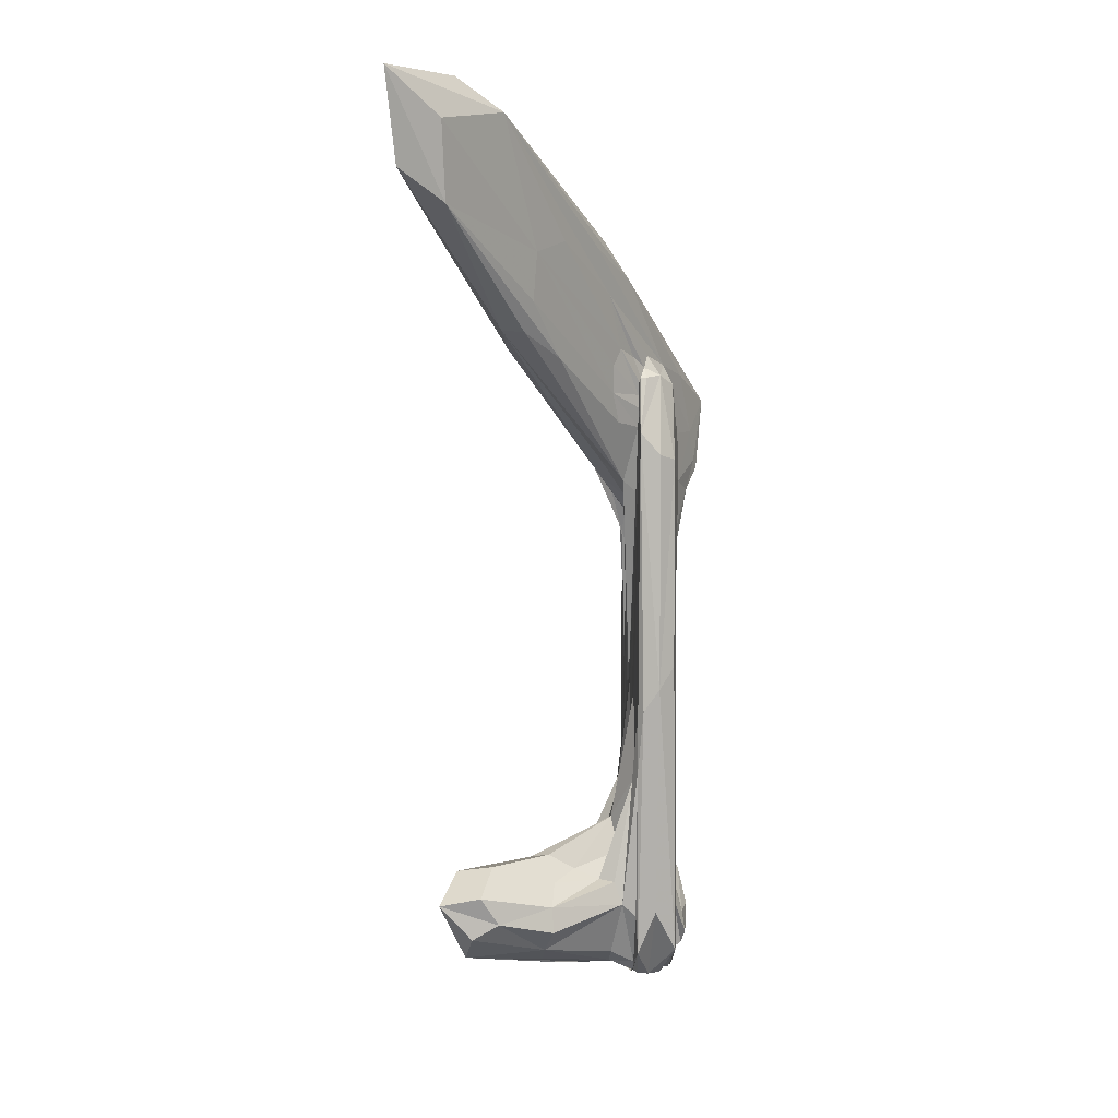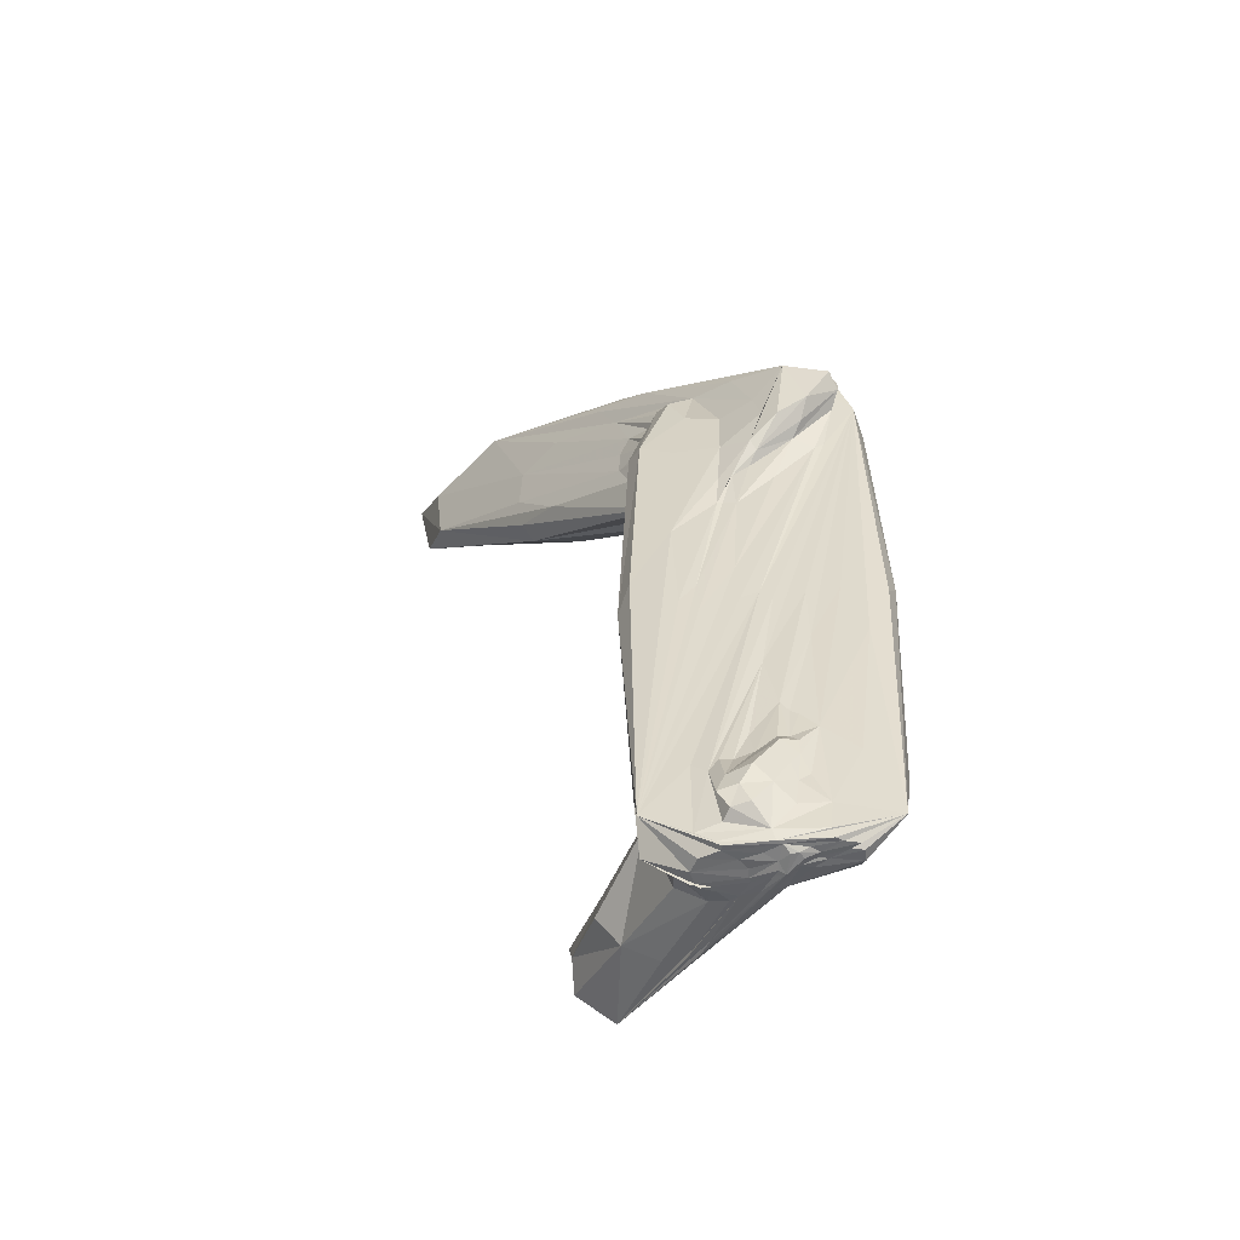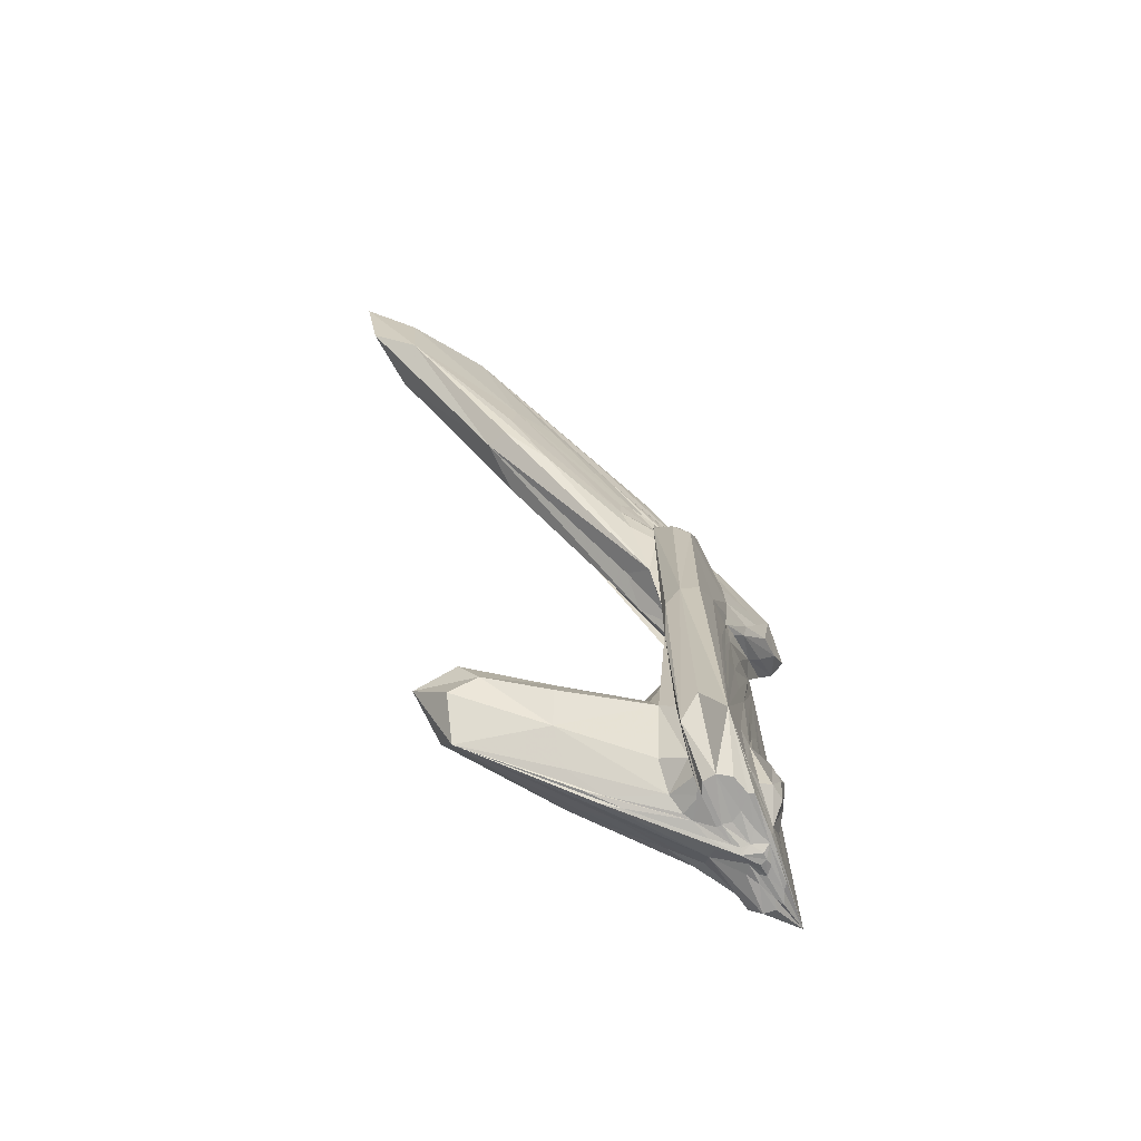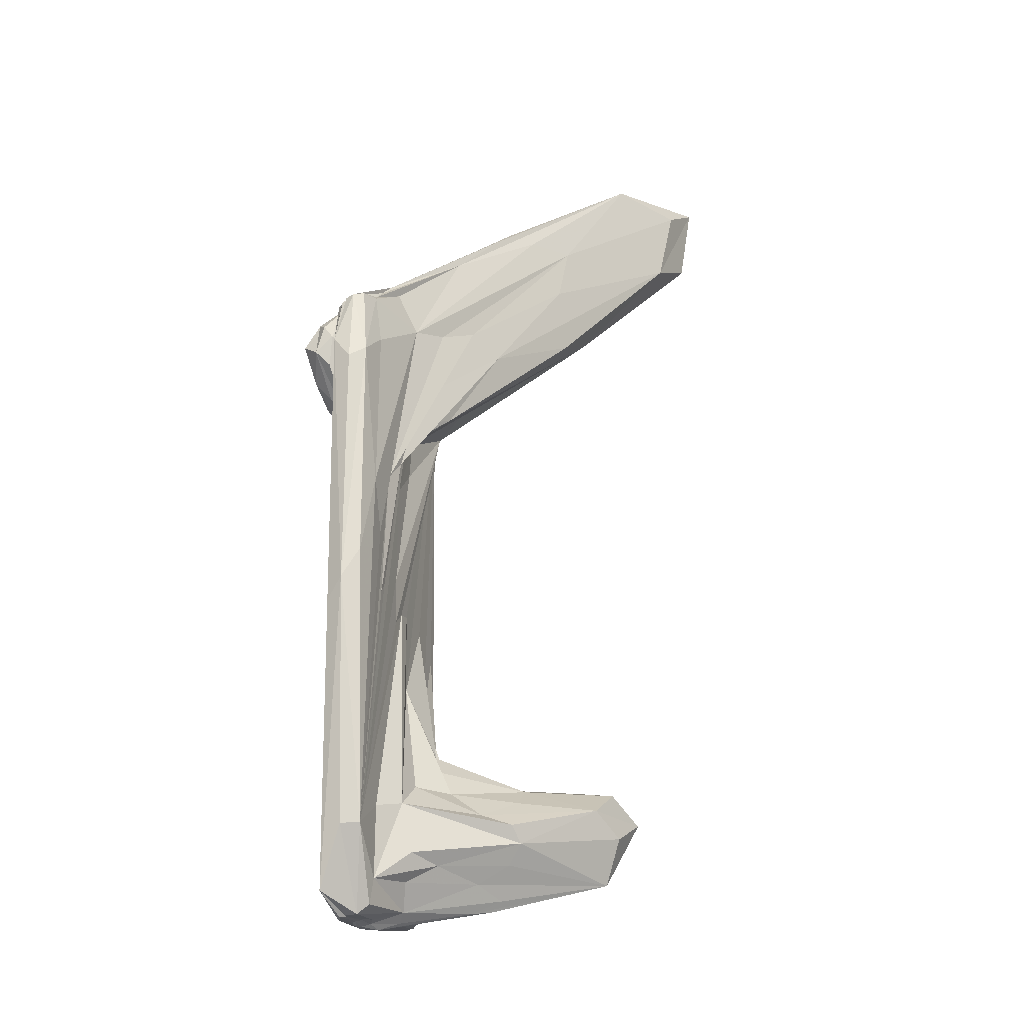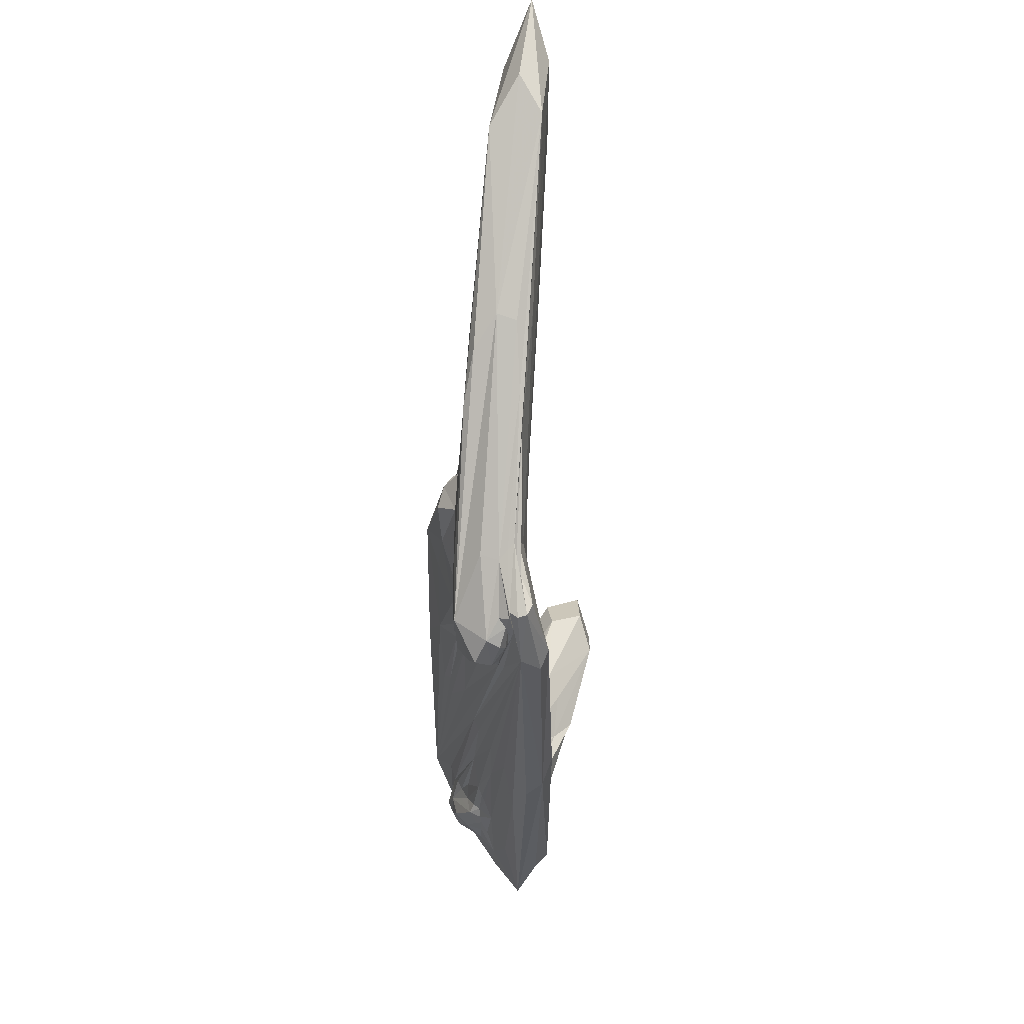
<metadata>
{"format":"obj","ext":"obj","renderer":"f3d","projection":"perspective","resolution":1024,"background":"white","views":[{"elev":8.7,"azim":86.6,"up":"+Y"},{"elev":-54.3,"azim":-173.6,"up":"+Y"},{"elev":-72.8,"azim":109.4,"up":"+Y"},{"elev":-20.2,"azim":-73.8,"up":"+Y"},{"elev":55.5,"azim":-120.5,"up":"+Y"}]}
</metadata>
<code>
o 638_Cube.2567
v -2.165 -0.02575 0.002399
v -0.06008 -0.2633 -0.4043
v 0.2958 0.4431 -0.4035
v 0.9099 0.05625 -0.4023
v -1.629 5.338 -0.4054
v 1.279 1.629 -0.4004
v -1.529 5.853 -0.4049
v 0.9775 5.135 -0.3991
v -0.01922 -2.062 -0.4029
v -0.771 -1.518 -0.4023
v 1.107 -5.778 -0.4015
v -0.009256 -6.065 -0.3997
v -1.653 -1.473 -0.4013
v -0.8109 -5.373 -0.3992
v 2.186 0.01706 0.002764
v 1.462 -1.823 0.4054
v 0.4138 -1.566 0.4037
v 2.049 -1.683 0.4061
v 1.45 -5.672 0.409
v 0.9498 -5.997 0.4086
v 0.06219 -0.1555 0.4019
v -0.3034 0.4226 0.4024
v -0.9385 0.1392 0.4037
v 1.692 5.052 0.3998
v -0.8332 2.357 0.4044
v -1.562 2.058 0.4059
v 1.709 5.665 0.4001
v -1.126 -5.405 0.405
v 0.926 -6.009 0.3897
v 1.207 -6.017 0.08509
v -1.186 -6.039 0.1217
v -0.009942 -6.064 -0.3993
v 0.7554 -6.036 -0.2731
v -1.009 -6.052 -0.1344
v -0.9143 -6.067 -0.2914
v 1.495 6.022 -0.04001
v -1.68 5.962 -0.1158
v 1.636 5.989 0.3455
v -1.235 6.034 0.1964
v -1.454 5.922 -0.3505
v 1.544 -3.437 2.45
v 0.4279 -4.067 1.927
v -0.3152 -3.973 -0.4778
v 2.654 -4.133 2.1
v 1.712 -3.643 1.61
v 0.6219 -4.913 -0.6572
v 0.1884 -4.275 -0.504
v 2.384 -5.073 2.232
v -0.004689 -6.098 -0.05316
v 1.054 -5.792 1.601
v 1.281 -5.687 1.786
v 0.07686 -6.105 0.2039
v 0.5806 -5.582 -0.6393
v -0.3089 -6.09 0.06322
v 0.9422 -5.795 1.601
v 0.6792 -5.304 1.785
v 0.7963 -4.561 2.581
v -0.304 -6.13 -0.2083
v -0.03336 -5.134 -0.6561
v -0.443 -4.415 -0.503
v 3.222 -3.886 4.274
v 2.463 8.985 1.686
v 1.264 8.159 1.466
v -1.505 5.437 -0.8645
v -0.1172 3.634 -0.7511
v 4.304 8.387 2.452
v 2.352 7.575 1.006
v 1.749 7.801 0.5684
v -0.2123 4.792 -0.8285
v 3.64 6.47 2.006
v 4.138 7.009 3.082
v 0.3356 3.473 0.4559
v 0.238 3.071 -0.4405
v 1.579 5.75 1.879
v -1.639 5.115 -0.5453
v 0.812 7.624 1.245
v 3.168 8.804 2.999
v -0.2996 3.189 0.4572
v -0.8312 3.844 -0.5728
v -1.129 4.368 -1.056
v 6.901 11.41 5.048
v 4.302 6.974 2.677
v 0.8946 -0.6229 -0.4027
v 2.067 5.173 0.8015
v -1.317 -4.29 -0.3994
v 2.685 8.425 1.241
v 2.249 -3.768 2.034
v -0.3448 -3.312 -0.4205
v -0.4908 6.409 0.4056
v -0.8997 -0.586 0.4034
v 1.335 3.765 0.4002
v -0.1009 3.227 0.4702
v 3.21 6.594 2.917
v -0.3398 4.195 -0.9162
v -1.1 -0.04973 0.4041
v -0.4669 2.91 -0.446
v -1.536 5.398 -0.44
v -0.3608 -6.137 -0.09292
v -0.3213 -5.421 -0.4637
v 3.6 8.568 1.912
v -0.03684 -3.563 0.7851
v 5.402 11.32 3.891
v 0.6973 -5.668 -0.4606
v 1.635 5.992 0.2353
v 1.716 8.576 1.878
v 0.3692 -4.541 -0.568
v 0.00814 -6.065 -0.3997
v -0.6089 4.026 -1.002
v 0.2668 -3.809 -0.4275
v 0.6958 -4.317 -0.466
v 0.4708 2.923 -0.4887
v -1.549 5.05 -0.4403
v 1.154 -6.013 0.309
v -1.333 3.822 -0.4055
v -1.538 4.57 -0.6224
v 0.3231 2.795 0.4152
v -1.1 -4.086 0.4039
v 0.2426 -0.3812 -0.404
v -0.05919 3.242 -0.4832
v 3.322 -3.726 3.49
v -1.304 -0.3266 -0.4026
v -2.041 4.489 -0.02783
v 1.112 -4.327 -0.4027
v 1.862 -0.6373 0.405
v 1.831 -3.901 0.8306
v 2.406 8.775 2.423
v 0.1705 3.221 -0.5277
v -1.229 1.116 0.4048
v 1.192 -0.2949 -0.4018
v 6.358 10.58 4.127
v 0.2726 -6.049 0.5164
v -2.016 0.5347 0.3053
v 1.459 -5.64 2.085
v -0.599 6.488 0.1176
v 1.757 5.425 0.3999
v 1.494 -5.439 0.8645
v 2.146 -0.4211 0.3045
v -2.035 -0.4272 -0.3006
v 1.417 4.447 1.126
v 0.1339 5.925 -0.586
v 0.277 -5.555 -0.7028
v -1.146 -6.065 -0.2254
v 0.7174 -5.917 0.7527
v 1.803 -5.454 2.242
v 2.565 -3.396 3.928
v -0.5439 -6.049 -0.01942
v 0.1993 -6.055 -0.1857
v -1.625 5.923 -0.2786
v 0.4145 2.33 -0.4117
v -1.922 -4.547 0.03292
v 0.0639 -6.048 0.4808
v 0.7209 -6.047 -0.3684
v 1.272 -3.429 0.7071
v -0.7619 -0.3837 -0.4033
v 1.199 4.037 -0.3991
v -0.7934 -6.074 -0.3715
v 0.3926 -6.034 0.3382
v -1.131 -5.869 0.3345
v -1.366 5.739 -0.5194
v -0.8162 6.353 0.1661
v 0.224 -4.852 -0.7846
v -0.4314 -4.13 -0.5225
v -0.2411 -0.3944 0.4021
v 2.182 8.926 1.948
v 1.689 6.386 0.4972
v -0.0163 4.372 0.773
v -1.567 6.008 0.0663
v 1.196 -5.548 2.084
v -0.358 6.365 -0.3165
v -0.4483 -6.074 -0.2443
v -0.4709 2.441 0.4169
v 1.965 0.4332 -0.299
v 4.354 7.523 2.52
v 0.4006 -6.038 0.09131
v 1.746 -3.349 2.12
v 0.8885 -4.941 2.328
v 0.5827 -4.244 2.471
v 6.6 9.787 4.873
v -0.1818 -6.146 -0.2019
v -0.1402 -4.005 -0.523
v -0.5625 -4.777 -0.4256
v -1.556 4.972 -1.142
v 1.096 -6.005 0.404
v 0.362 -0.1247 0.4023
v -0.2636 -0.4185 -0.404
v 2.374 -4.276 4.092
v 0.4077 5.821 1.053
v 1.238 -5.914 0.4089
v 1.378 6.397 0.2006
v -1.329 5.071 0.3539
v 0.6603 -3.123 0.9161
v -0.7669 -5.902 -0.3988
v -0.4782 -3.402 -0.4203
v 2.943 7.775 2.856
v -0.2926 -4.646 -0.567
v 1.106 -3.735 2.438
v 2.25 6.265 0.9133
v 1.078 -6.025 -0.1522
v 1.877 -4.599 0.4085
v 2.266 8.542 1.09
v 0.001729 -6.128 0.08864
v 0.756 -5.293 -0.7037
v 1.745 5.914 0.3864
v 0.1417 3.849 0.8262
v 1.216 -5.74 1.899
v -0.9881 4.058 -0.778
v -1.182 -6.053 -0.08424
v -1.687 5.699 -0.4053
v 3.25 -4.561 3.654
v 5.861 10.83 4.808
v 0.3805 4.805 -0.5073
v 1.999 4.535 -0.008305
v -1.693 5.315 -0.6951
v 1.13 -0.2585 0.4036
v 0.8095 -5.984 -0.4009
v -0.4751 -6.04 0.1661
v -0.6554 -4.888 0.9486
v 2.756 -4.611 2.077
v -0.4034 -5.386 0.7503
v 1.956 -4.508 0.02372
v 1.26 5.823 -0.3087
v -1.534 5.906 -0.3915
v -1.806 -5.699 -0.3525
v -1.833 -4.525 0.3811
v -1.864 4.68 0.2461
v -1.923 4.91 -0.3846
v -0.6999 -6.043 0.02214
v 1.959 4.971 0.3773
v 2.07 6.56 0.7647
v 2.271 5.747 0.93
v -0.1924 5.702 0.6942
v 1.047 6.107 1.494
v -0.4453 2.769 0.5095
v 1.48 3.997 0.6592
v -0.2584 2.296 0.4197
v -0.7489 -3.722 -0.4201
v -1.044 6.162 0.1362
v -0.09624 -5.883 0.6143
v -0.5897 -6.069 -0.1296
v -0.625 -3.981 0.7347
v 1.481 6.168 0.2689
v -0.213 -3.101 -0.4322
v -0.4555 -3.387 -0.4204
v 0.04612 -5.874 -0.4483
v -0.3798 -4.939 -0.4741
v -0.5671 6.585 0.2702
v -0.6362 6.356 -0.08873
v -0.1145 -5.066 1.26
v -0.09642 -6.174 0.136
v -0.09407 -6.072 -0.3298
v 1.008 -2.794 0.8339
v 0.5033 -3.624 1.309
v 1.779 4.434 -0.3003
v 0.8367 6.176 -0.1661
v 0.8628 -4.557 -0.4506
v 0.504 -4.38 -0.4757
v -0.1773 -4.209 -0.646
v 1.876 -5.29 -0.3803
v 0.4287 -5.241 -0.7568
v 0.3981 3.859 -0.5295
v -1.535 5.606 -0.4773
v 0.5068 2.311 -0.4333
v -1.547 5.121 -0.4401
v -1.182 3.704 -0.4399
v 0.1957 2.26 -0.4227
v 2.615 -5.117 3.773
v 1.851 -3.811 3.773
v 2.705 -3.286 3.245
v 1.89 -4.347 0.6753
v 1.731 -3.866 1.13
v 1.914 -5.35 0.3642
v 0.528 -6.036 -0.08279
v 0.4172 -6.043 0.2556
v 0.5767 -5.962 0.6429
v 3.228 -4.278 3.142
v 1.02 -5.774 0.8669
v -0.7828 5.349 -1.126
v -1.674 4.806 -0.8611
v 4.625 10.99 3.911
v 5.038 10.74 3.047
v -0.2056 3.46 -0.6508
v 5.511 9.307 4.586
v 0.7442 4.098 1.109
v 6.213 9.198 4.067
f 1 138 223 150
f 1 150 224 132
f 1 132 225 122
f 1 122 226 138
f 2 185 226 114
f 2 114 264 118
f 2 118 258 123
f 2 123 255 185
f 3 83 258 118
f 3 118 264 96
f 3 96 265 83
f 4 83 265 149
f 4 149 262 129
f 4 129 258 83
f 5 114 226 208
f 5 208 261 97
f 5 97 263 112
f 5 112 264 114
f 6 111 260 155
f 6 155 253 172
f 6 172 258 129
f 6 129 262 111
f 7 208 226 222
f 7 222 247 159
f 7 159 261 208
f 8 155 260 211
f 8 211 254 221
f 8 221 253 155
f 9 185 255 110
f 9 110 256 109
f 9 109 242 154
f 9 154 226 185
f 10 154 242 88
f 10 88 243 193
f 10 193 236 121
f 10 121 226 154
f 11 123 258 215
f 11 215 244 103
f 11 103 255 123
f 12 215 258 107
f 12 107 223 192
f 12 192 244 215
f 13 121 236 85
f 13 85 223 138
f 13 138 226 121
f 14 99 244 192
f 14 192 223 85
f 14 85 236 181
f 14 181 245 99
f 15 172 253 212
f 15 212 228 137
f 15 137 271 220
f 15 220 258 172
f 16 214 251 153
f 16 153 270 125
f 16 125 269 124
f 16 124 228 214
f 17 184 240 101
f 17 101 252 191
f 17 191 251 214
f 17 214 228 184
f 18 124 269 199
f 18 199 271 137
f 18 137 228 124
f 19 199 269 136
f 19 136 276 188
f 19 188 271 199
f 20 188 276 143
f 20 143 274 183
f 20 183 271 188
f 21 184 228 91
f 21 91 234 163
f 21 163 224 117
f 21 117 240 184
f 22 90 224 163
f 22 163 234 116
f 22 116 235 90
f 23 90 235 171
f 23 171 233 95
f 23 95 224 90
f 24 91 228 135
f 24 135 230 84
f 24 84 234 91
f 25 166 232 187
f 25 187 231 128
f 25 128 224 95
f 25 95 233 166
f 26 128 231 190
f 26 190 225 132
f 26 132 224 128
f 27 135 228 203
f 27 203 229 197
f 27 197 230 135
f 28 158 238 219
f 28 219 248 217
f 28 217 240 117
f 28 117 224 158
f 29 113 271 183
f 29 183 274 157
f 29 157 273 113
f 30 174 272 198
f 30 198 258 220
f 30 220 271 113
f 30 113 273 174
f 31 158 224 150
f 31 150 223 207
f 31 207 227 216
f 31 216 238 158
f 32 156 223 107
f 32 107 258 152
f 32 152 250 156
f 33 152 258 198
f 33 198 272 147
f 33 147 250 152
f 34 146 227 207
f 34 207 223 142
f 34 142 239 146
f 35 142 223 156
f 35 156 250 170
f 35 170 239 142
f 36 212 253 221
f 36 221 254 189
f 36 189 241 104
f 36 104 228 212
f 37 148 226 122
f 37 122 225 167
f 37 167 237 160
f 37 160 246 148
f 38 203 228 104
f 38 104 241 165
f 38 165 229 203
f 39 89 237 167
f 39 167 225 190
f 39 190 231 89
f 40 148 246 134
f 40 134 247 222
f 40 222 226 148
f 41 191 252 196
f 41 196 267 145
f 41 145 268 175
f 41 175 251 191
f 42 101 240 177
f 42 177 267 196
f 42 196 252 101
f 43 180 257 162
f 43 162 236 193
f 43 193 243 88
f 43 88 242 180
f 44 120 275 218
f 44 218 269 125
f 44 125 270 87
f 44 87 268 120
f 45 175 268 87
f 45 87 270 153
f 45 153 251 175
f 46 202 259 161
f 46 161 257 106
f 46 106 256 110
f 46 110 255 202
f 47 109 256 106
f 47 106 257 180
f 47 180 242 109
f 48 218 275 209
f 48 209 266 144
f 48 144 276 136
f 48 136 269 218
f 49 201 249 179
f 49 179 250 147
f 49 147 272 174
f 49 174 273 201
f 50 131 274 133
f 50 133 266 205
f 50 205 249 131
f 51 133 274 143
f 51 143 276 144
f 51 144 266 133
f 52 131 249 201
f 52 201 273 157
f 52 157 274 131
f 53 103 244 141
f 53 141 259 202
f 53 202 255 103
f 54 98 249 151
f 54 151 238 216
f 54 216 227 146
f 54 146 239 98
f 55 151 249 205
f 55 205 266 168
f 55 168 238 151
f 56 168 266 176
f 56 176 248 219
f 56 219 238 168
f 57 176 266 186
f 57 186 267 177
f 57 177 240 217
f 57 217 248 176
f 58 170 250 179
f 58 179 249 98
f 58 98 239 170
f 59 99 245 195
f 59 195 257 161
f 59 161 259 141
f 59 141 244 99
f 60 181 236 162
f 60 162 257 195
f 60 195 245 181
f 61 186 266 209
f 61 209 275 120
f 61 120 268 145
f 61 145 267 186
f 62 200 277 169
f 62 169 247 164
f 62 164 279 102
f 62 102 280 200
f 63 164 247 134
f 63 134 246 105
f 63 105 279 164
f 64 169 277 182
f 64 182 278 213
f 64 213 261 159
f 64 159 247 169
f 65 127 281 108
f 65 108 277 94
f 65 94 260 111
f 65 111 262 127
f 66 173 230 197
f 66 197 229 100
f 66 100 280 130
f 66 130 284 173
f 67 189 254 86
f 67 86 280 100
f 67 100 229 165
f 67 165 241 189
f 68 86 254 140
f 68 140 277 200
f 68 200 280 86
f 69 140 254 211
f 69 211 260 94
f 69 94 277 140
f 70 173 284 82
f 70 82 234 84
f 70 84 230 173
f 71 82 284 178
f 71 178 282 93
f 71 93 283 139
f 71 139 234 82
f 72 139 283 92
f 72 92 235 116
f 72 116 234 139
f 73 149 265 119
f 73 119 281 127
f 73 127 262 149
f 74 204 283 93
f 74 93 282 194
f 74 194 232 166
f 74 166 233 204
f 75 213 278 115
f 75 115 264 112
f 75 112 263 97
f 75 97 261 213
f 76 89 231 126
f 76 126 279 105
f 76 105 246 160
f 76 160 237 89
f 77 187 232 194
f 77 194 282 210
f 77 210 279 126
f 77 126 231 187
f 78 171 235 92
f 78 92 283 204
f 78 204 233 171
f 79 206 281 119
f 79 119 265 96
f 79 96 264 115
f 79 115 278 206
f 80 206 278 182
f 80 182 277 108
f 80 108 281 206
f 81 210 282 178
f 81 178 284 130
f 81 130 280 102
f 81 102 279 210

</code>
